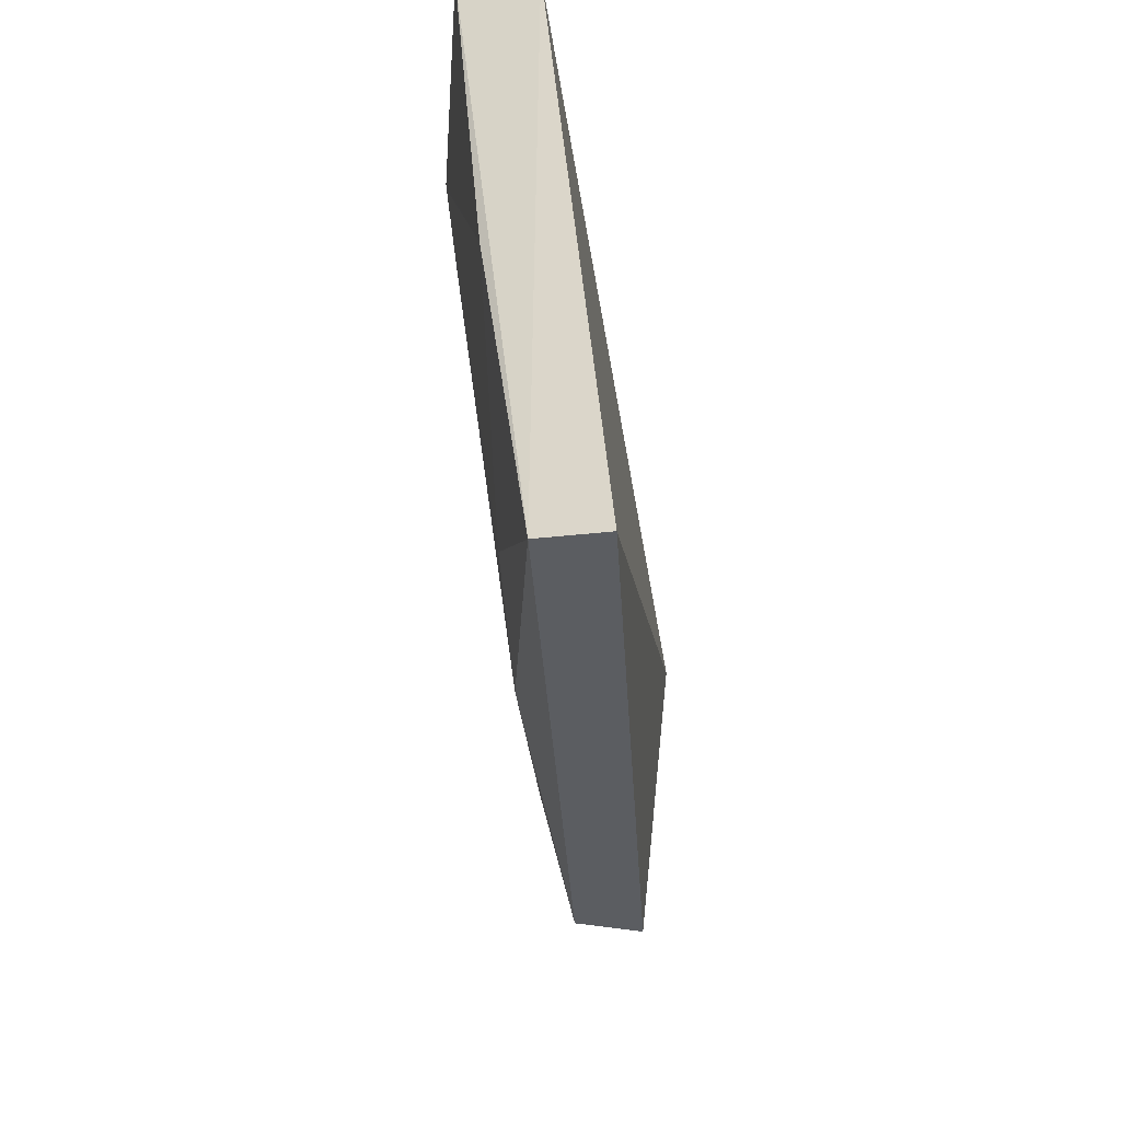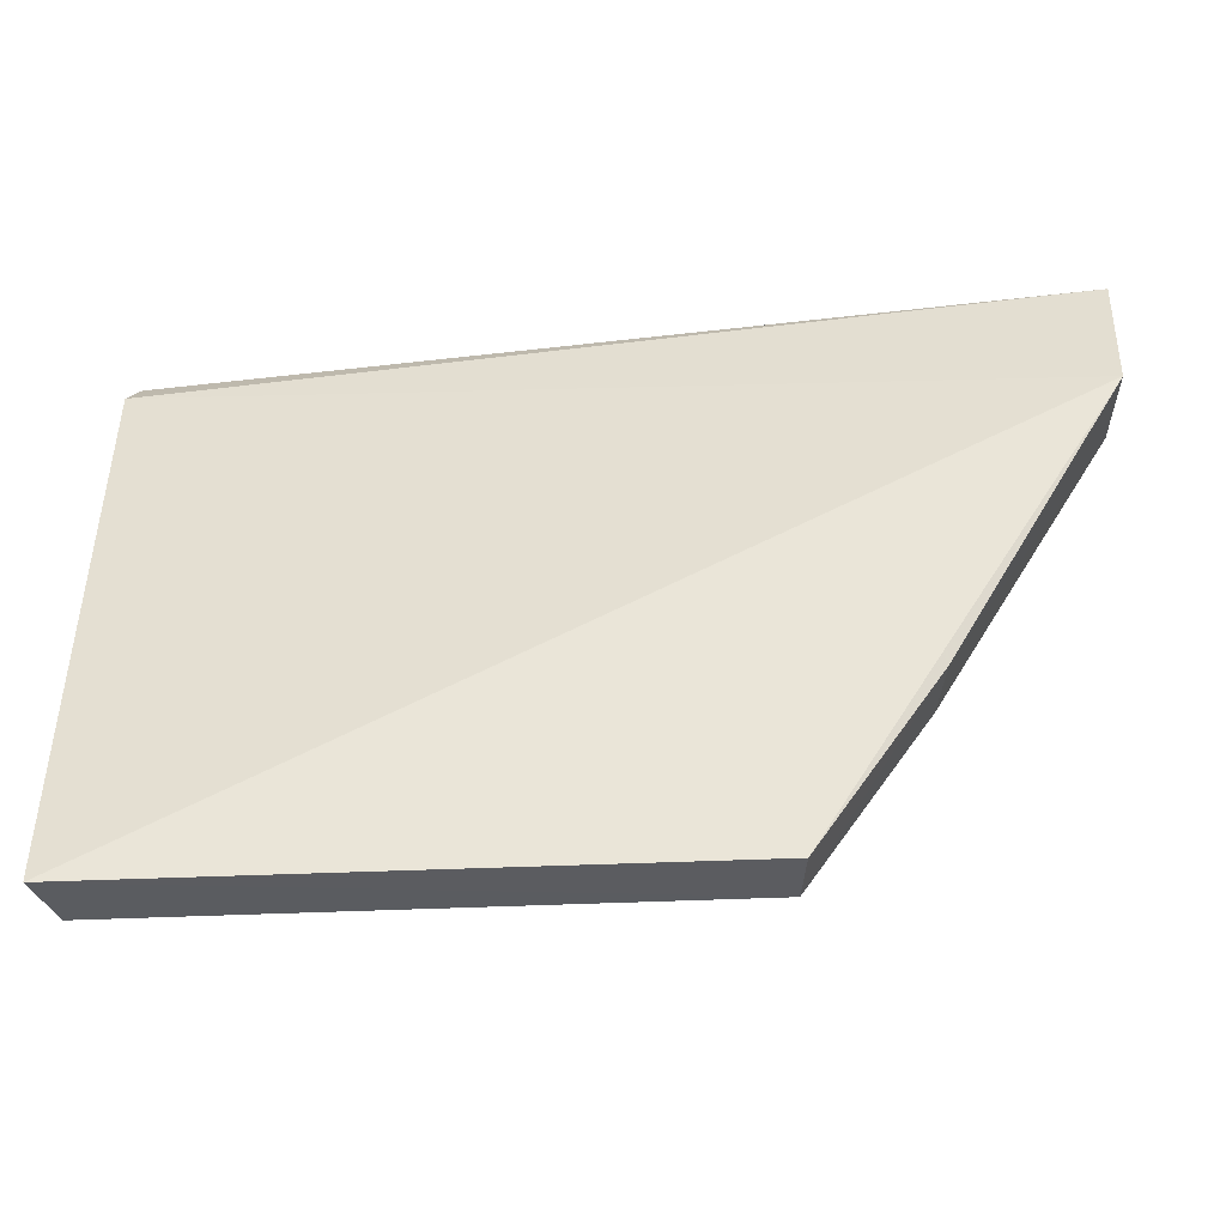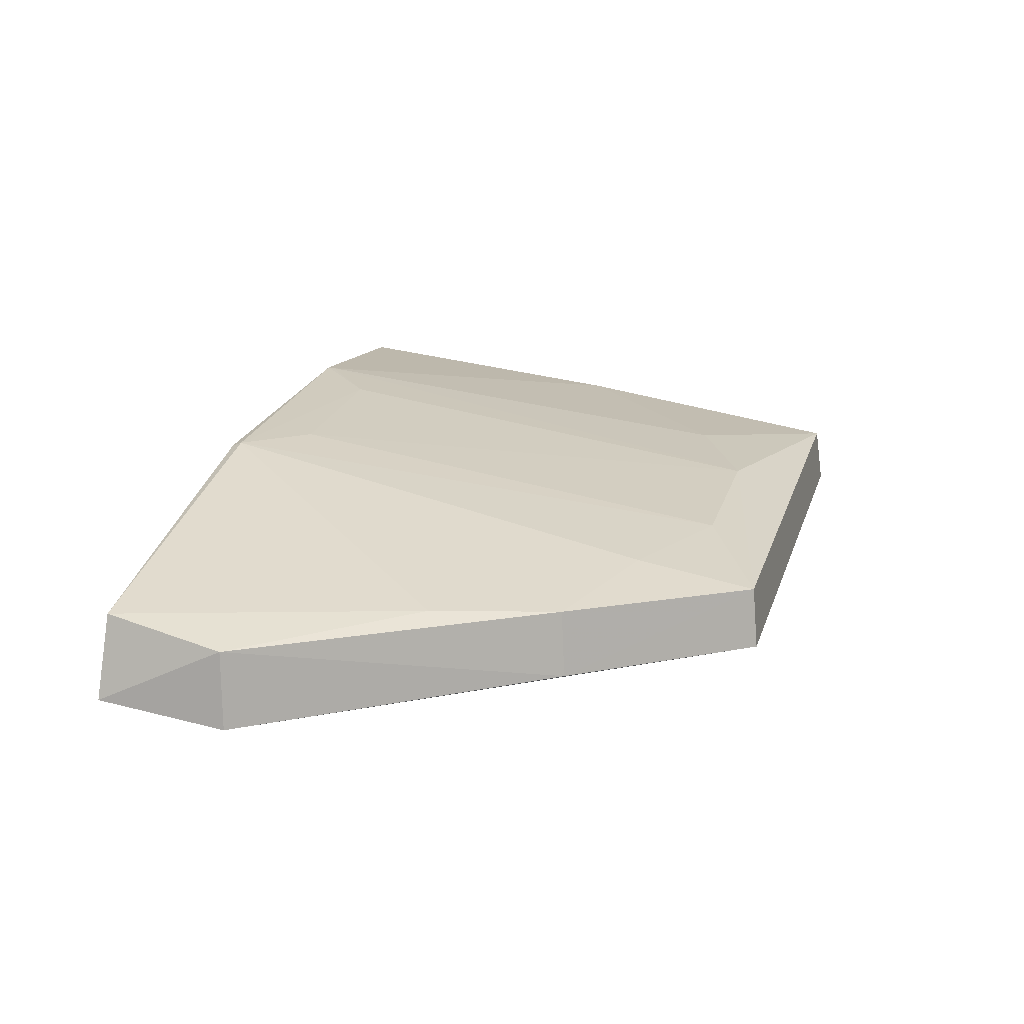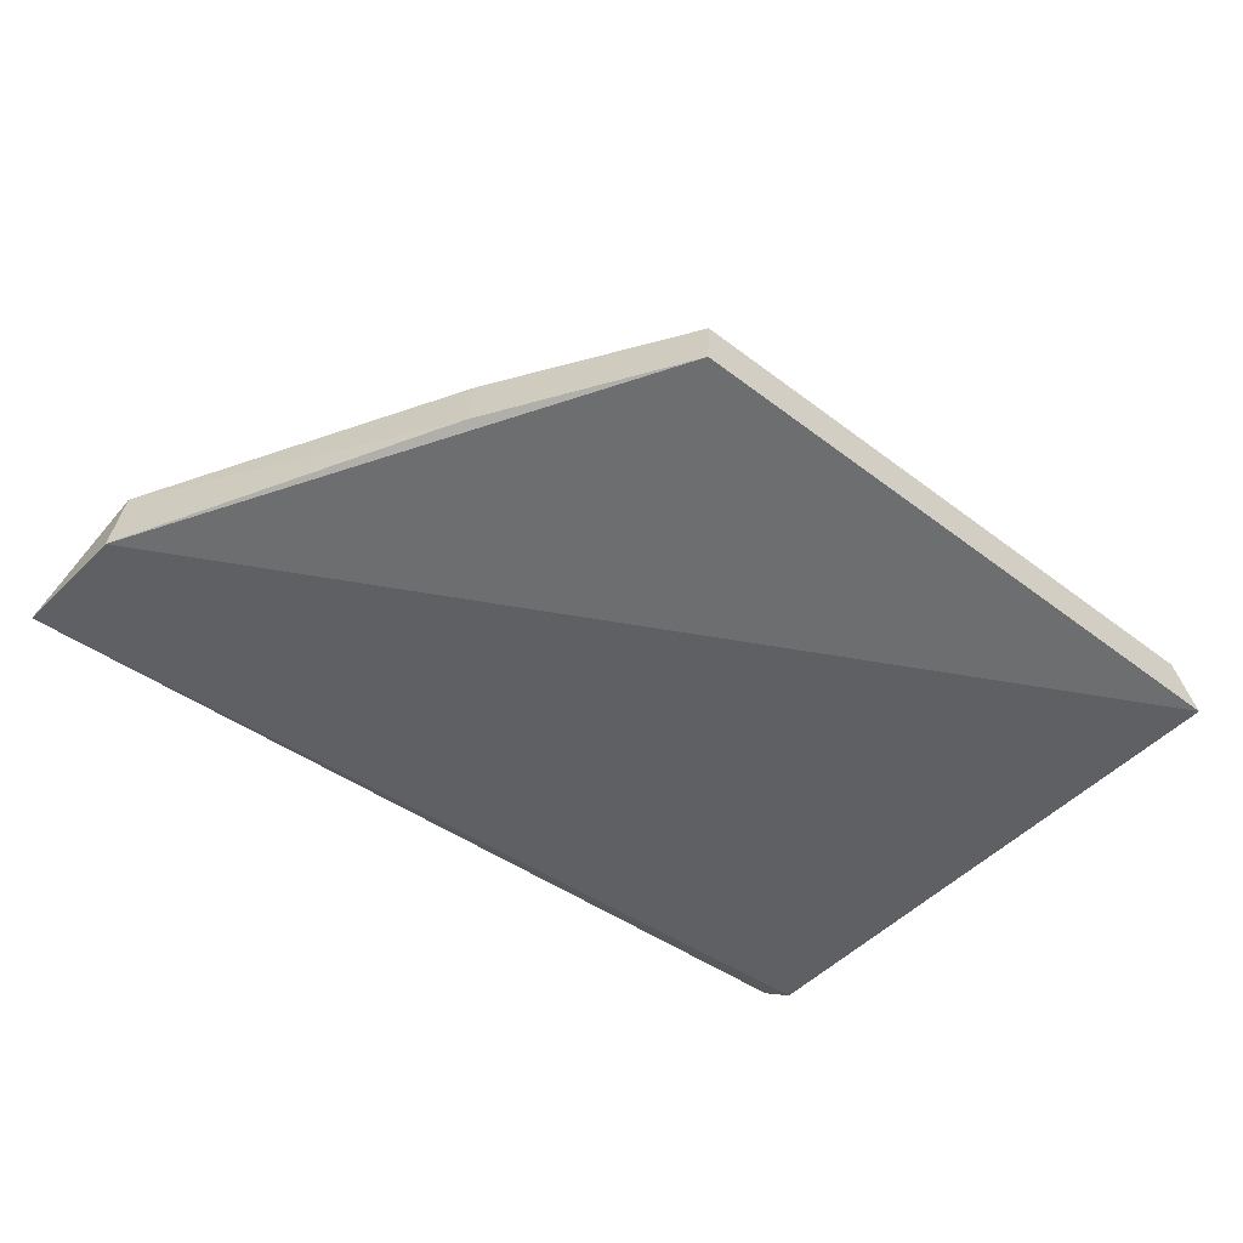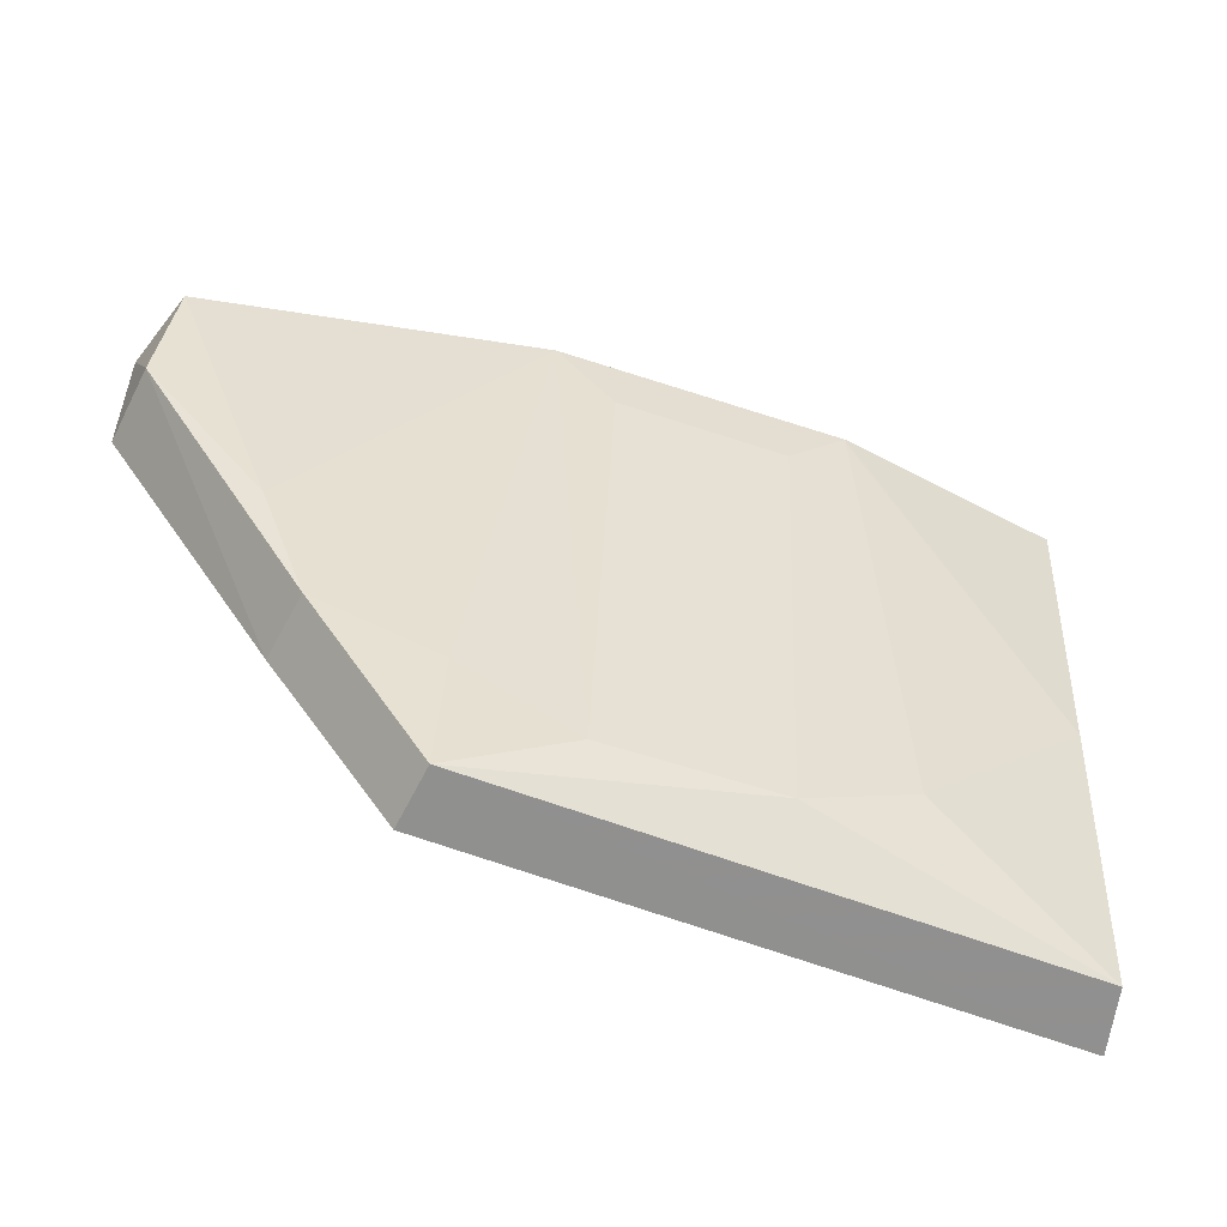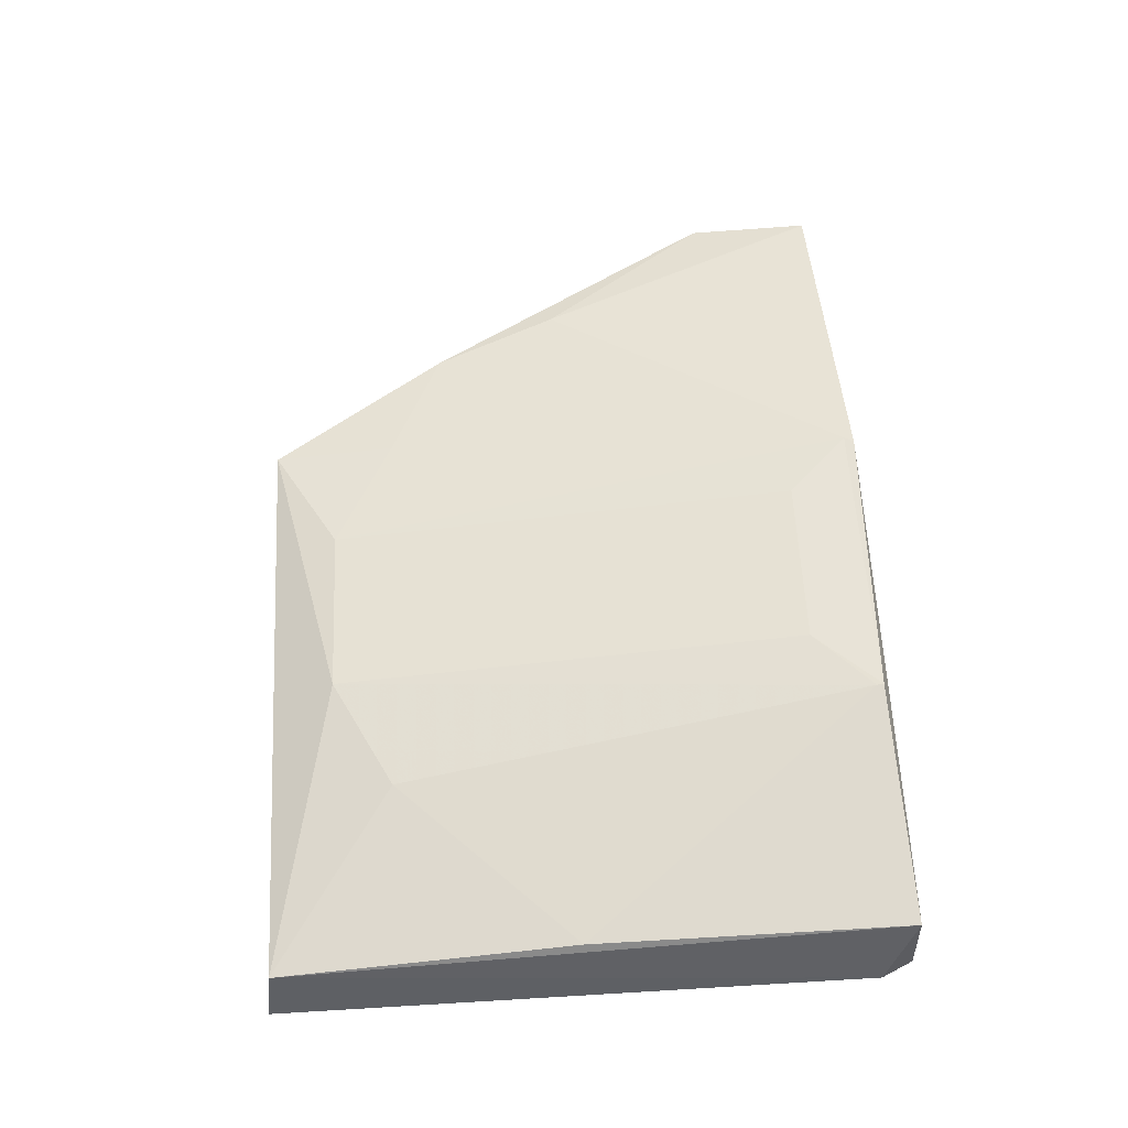
<metadata>
{"format":"obj","ext":"obj","renderer":"f3d","projection":"perspective","resolution":1024,"background":"white","views":[{"elev":-36.4,"azim":-83.9,"up":"+Z"},{"elev":-41.1,"azim":6.2,"up":"+Z"},{"elev":22.0,"azim":105.6,"up":"+Y"},{"elev":-49.9,"azim":141.5,"up":"+Y"},{"elev":-59.3,"azim":160.8,"up":"+Z"},{"elev":58.3,"azim":-92.7,"up":"+Y"}]}
</metadata>
<code>
v 0.02006 0.07162 0.1584
v 0.02117 0.06827 0.1585
v 0.008917 0.06814 0.1338
v -0.01495 0.0696 0.1342
v -0.01555 0.06993 0.159
v 0.003781 0.07138 0.1368
v 0.02053 0.0708 0.1534
v 0.006105 0.07387 0.1589
v -0.01545 0.06699 0.1339
v 0.008548 0.07063 0.1341
v 0.02099 0.06759 0.1532
v -0.005682 0.07405 0.1584
v -0.0159 0.06923 0.1579
v -0.003221 0.07145 0.1367
v 0.01384 0.06814 0.1411
v 0.01541 0.07116 0.1464
v 0.006181 0.07406 0.1585
v -0.01506 0.07238 0.1591
v -0.007855 0.07145 0.1392
v 0.01338 0.07085 0.1413
v 0.008446 0.07135 0.1392
v -0.005664 0.07408 0.1586
v -0.003222 0.07389 0.156
v -0.01481 0.07128 0.1464
v 0.003728 0.07388 0.156
f 7 1 2
f 8 5 2
f 8 2 1
f 10 9 4
f 10 3 9
f 11 7 2
f 11 9 3
f 13 4 9
f 13 9 11
f 13 11 2
f 13 2 5
f 14 10 4
f 14 6 10
f 15 3 10
f 15 11 3
f 15 7 11
f 16 1 7
f 17 8 1
f 17 1 16
f 18 5 8
f 18 13 5
f 18 4 13
f 19 14 4
f 19 12 14
f 20 15 10
f 20 7 15
f 20 16 7
f 21 10 6
f 21 6 17
f 21 20 10
f 21 17 16
f 21 16 20
f 22 8 17
f 22 18 8
f 23 14 12
f 23 22 17
f 23 12 22
f 24 4 18
f 24 19 4
f 24 12 19
f 24 22 12
f 24 18 22
f 25 23 17
f 25 17 6
f 25 6 14
f 25 14 23

</code>
